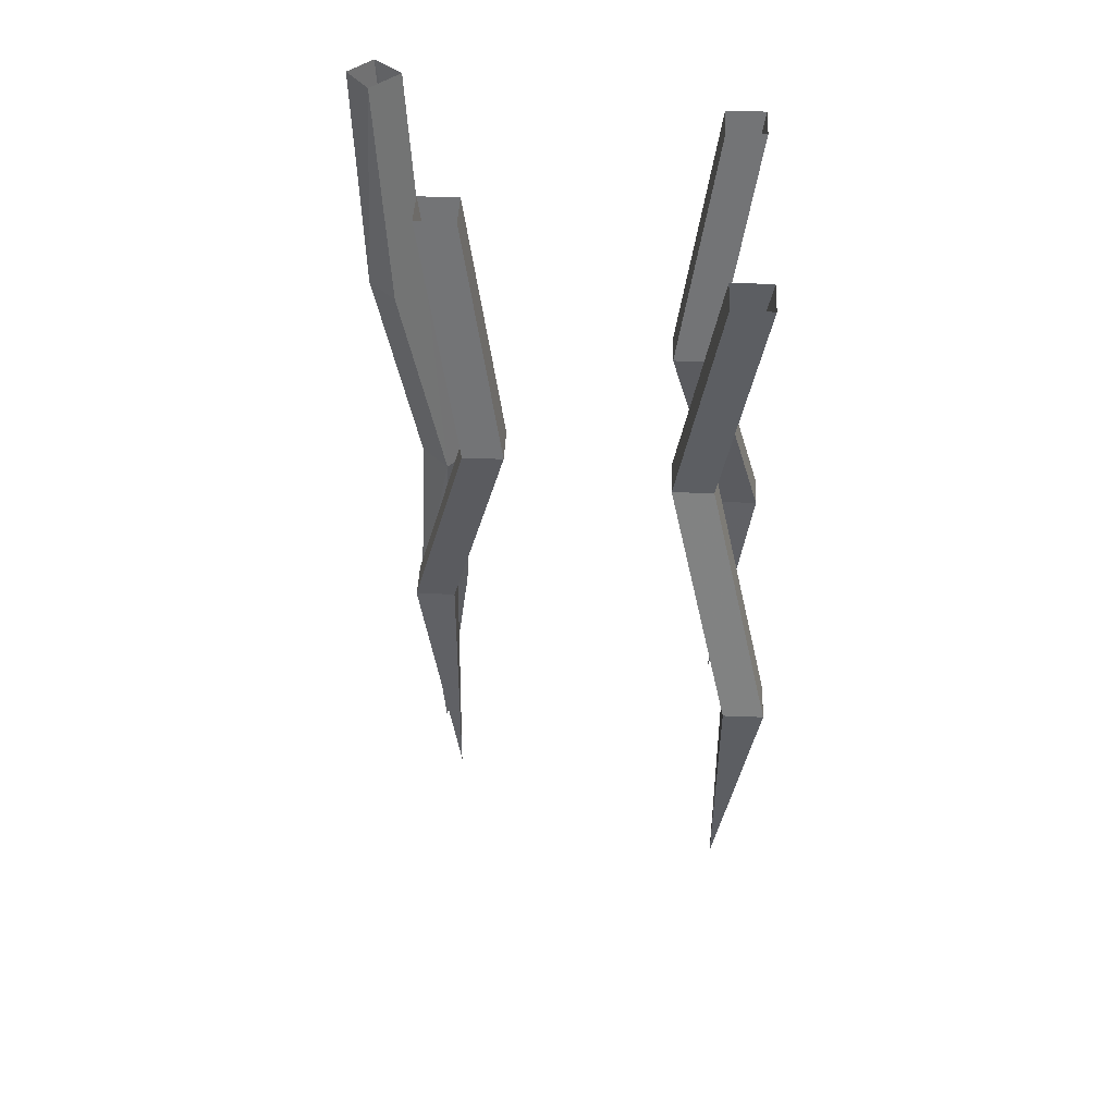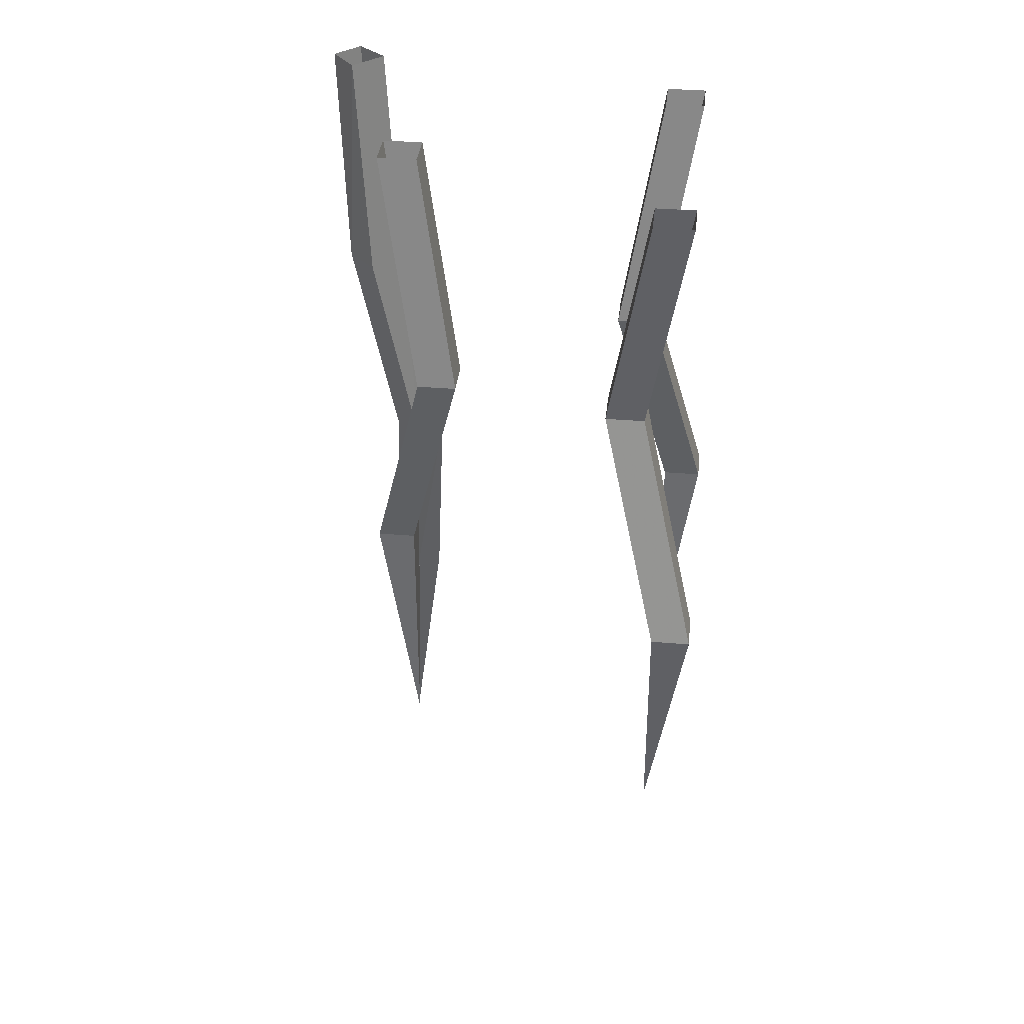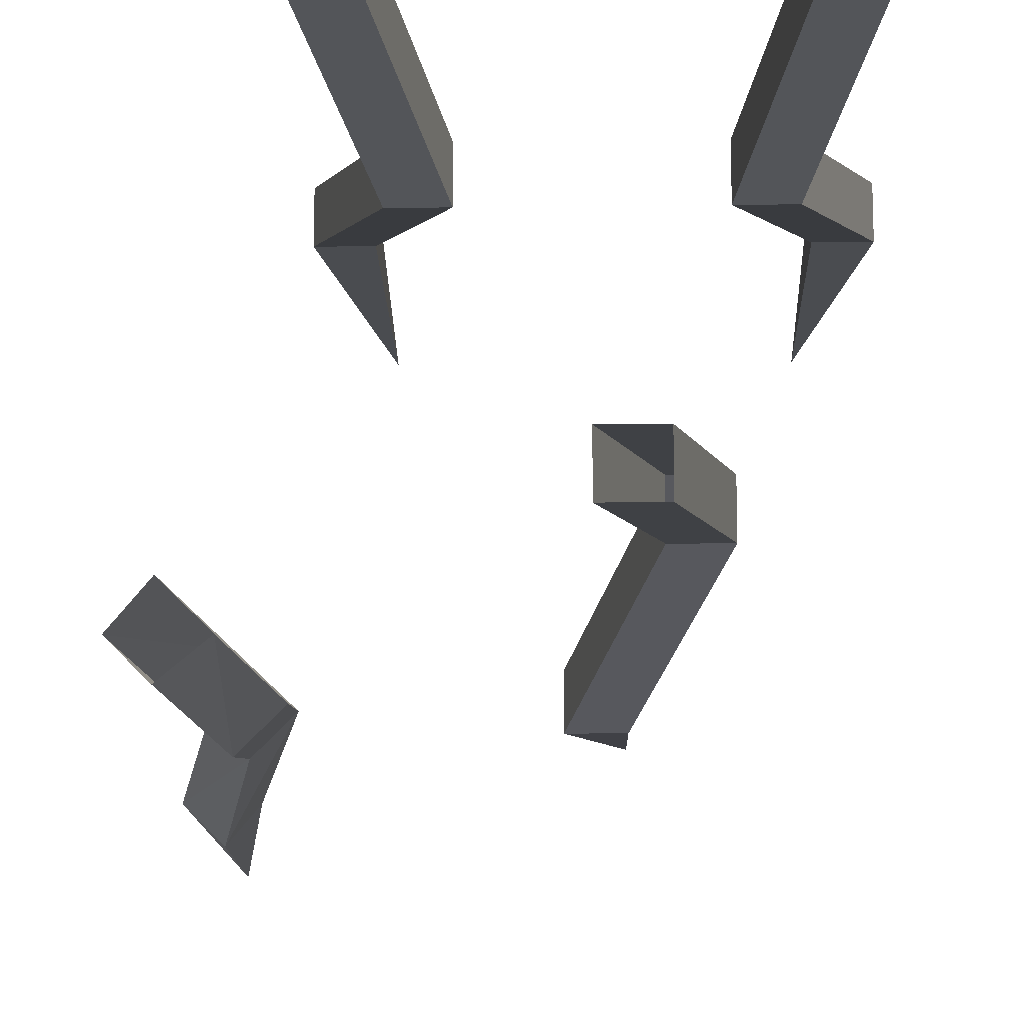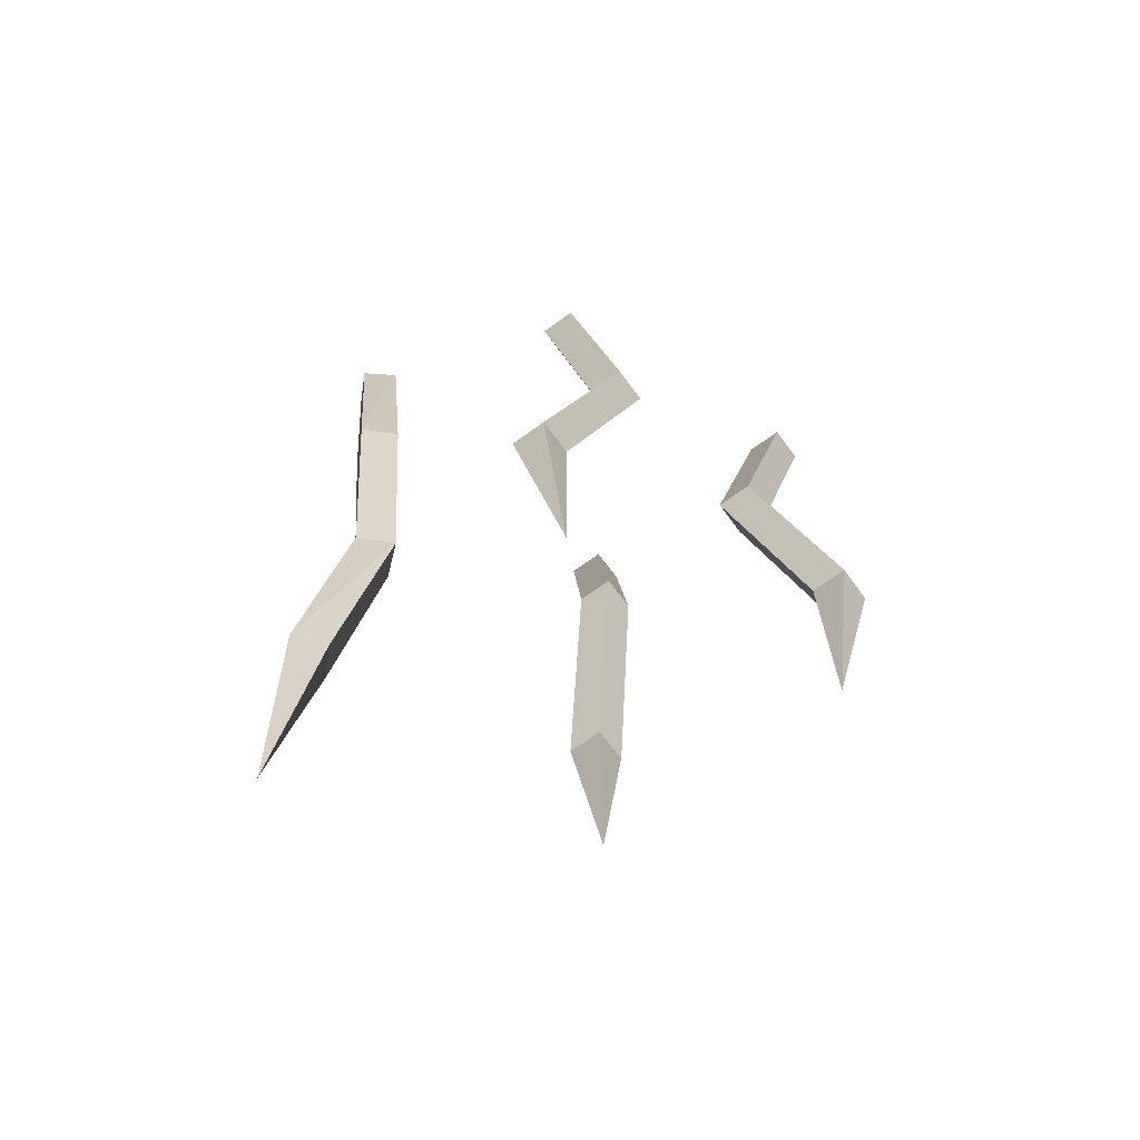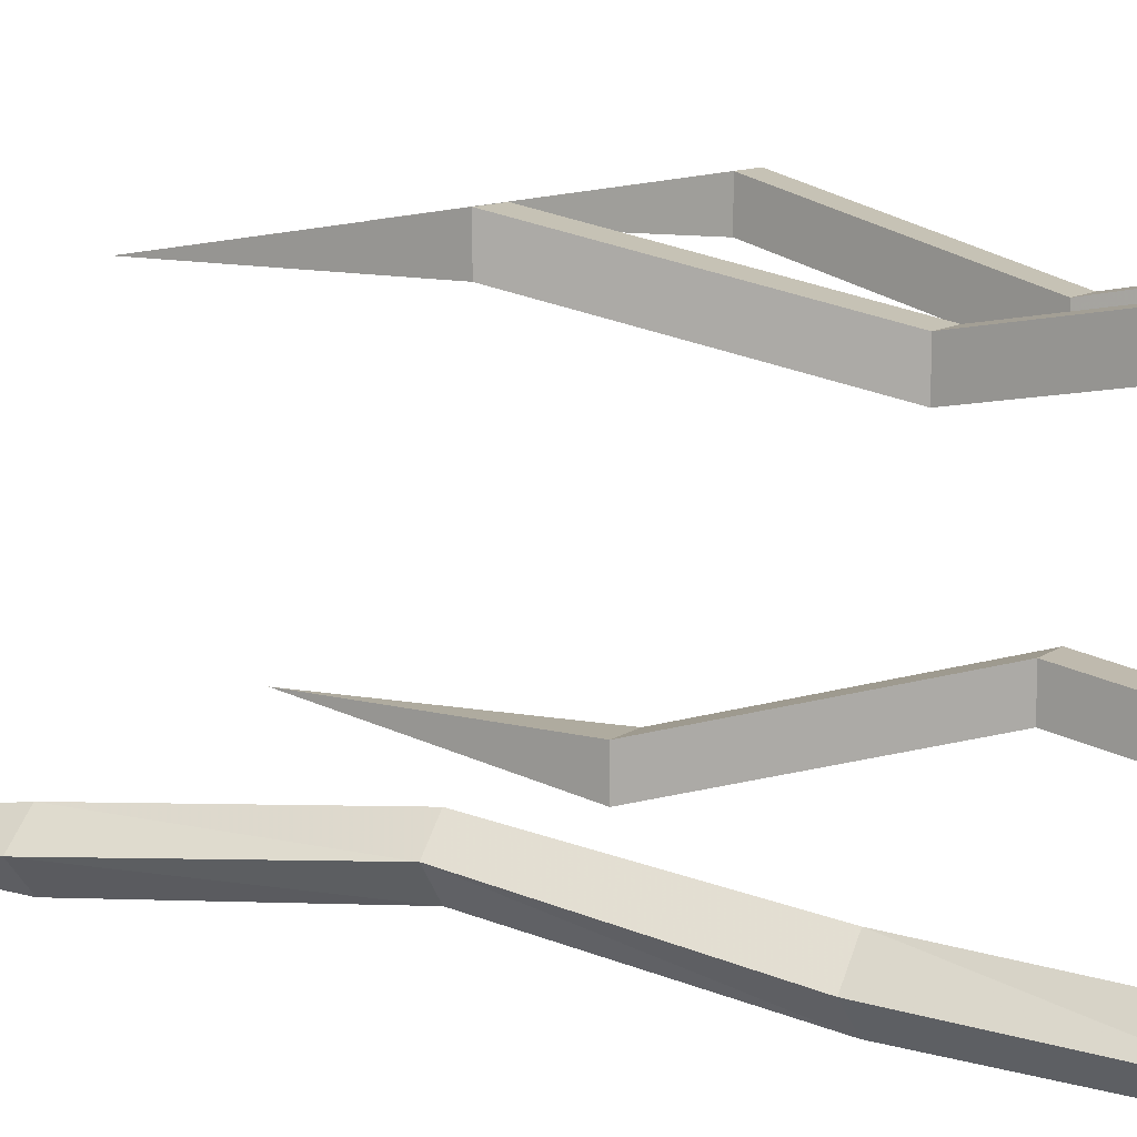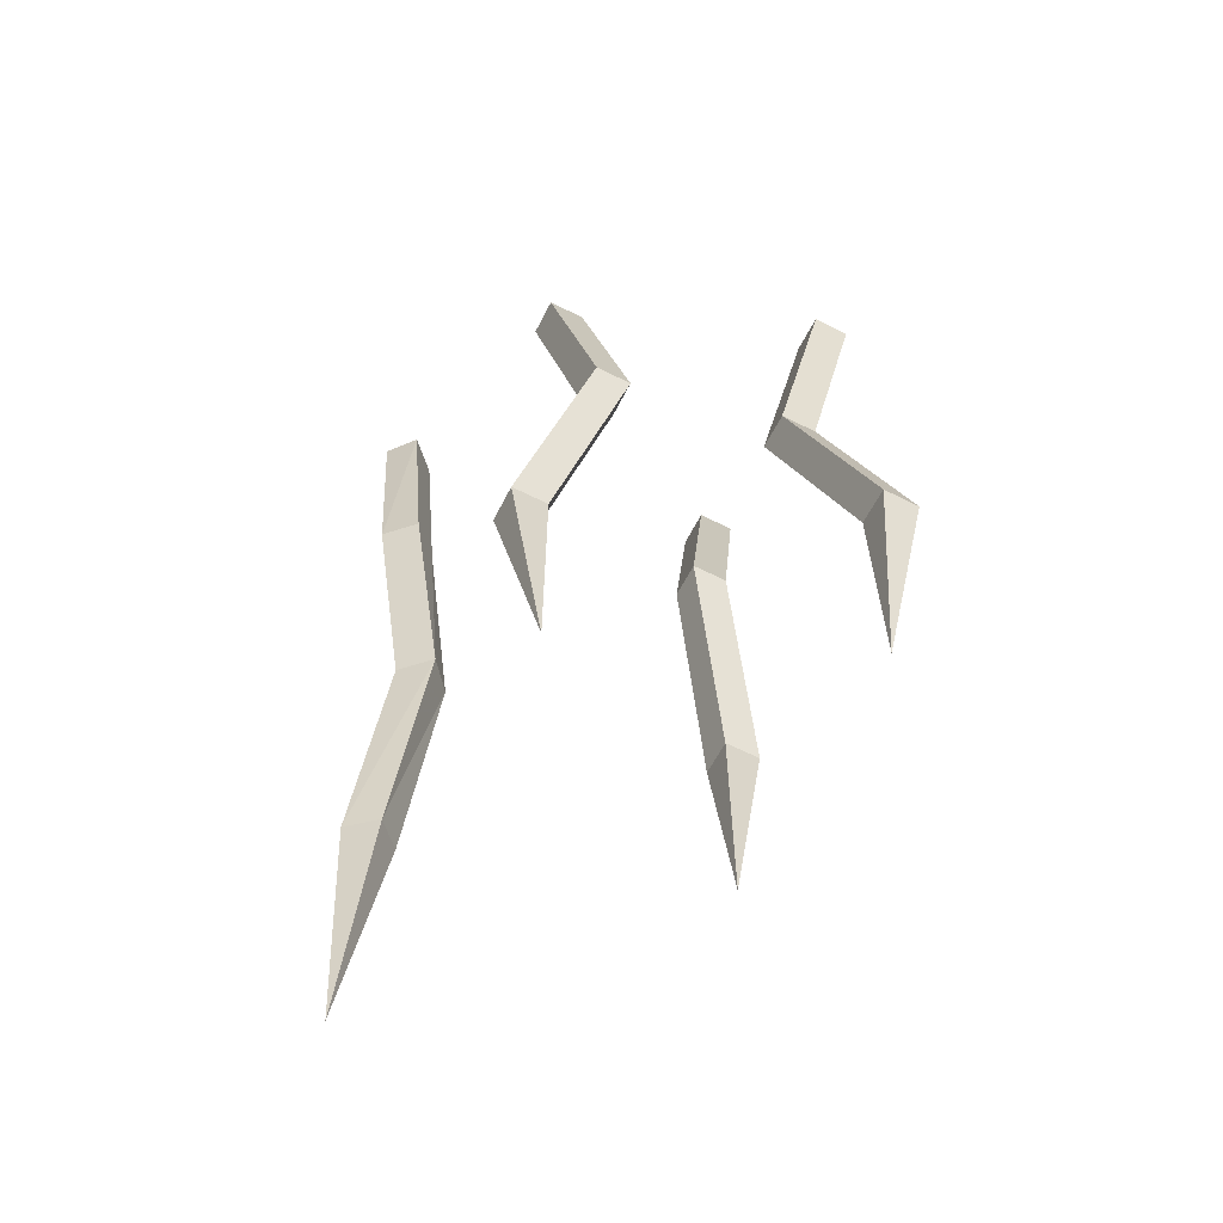
<metadata>
{"format":"obj","ext":"obj","renderer":"f3d","projection":"perspective","resolution":1024,"background":"white","views":[{"elev":43.1,"azim":-87.3,"up":"+Y"},{"elev":35.8,"azim":-83.7,"up":"+Y"},{"elev":-14.8,"azim":-178.5,"up":"+Z"},{"elev":-69.1,"azim":-143.8,"up":"+Y"},{"elev":9.6,"azim":118.1,"up":"+Z"},{"elev":-61.9,"azim":-117.0,"up":"+Y"}]}
</metadata>
<code>
o object/3505
v 43 -96 -28
v 37 -96 -33
v 46 -144 -36
v 51 -144 -31
v 48 -96 -33
v 46 -48 -42
v 40 -48 -36
v 34 -48 -42
v 43 -96 -39
v 51 -144 -42
v 53 -196 -38
v 57 -144 -36
v 40 -48 -48
v 43 0 -50
v 48 0 -45
v 43 0 -39
v 37 0 -45
v 24 0 32
v 24 0 24
v 16 -48 16
v 16 -48 24
v 32 0 32
v 24 -48 24
v 32 0 24
v 24 -48 16
v 36 -96 28
v 28 -96 28
v 28 -96 36
v 36 -96 36
v 28 -148 28
v 0 0 -24
v -8 0 -24
v -16 -48 -16
v -8 -48 -16
v 0 0 -32
v -8 -48 -24
v -8 0 -32
v -16 -48 -24
v -4 -96 -36
v -4 -96 -28
v 4 -96 -28
v 4 -96 -36
v -4 -148 -28
v -32 0 24
v -24 0 24
v -16 -48 16
v -24 -48 16
v -32 0 32
v -24 -48 24
v -24 0 32
v -16 -48 24
v -28 -96 36
v -28 -96 28
v -36 -96 28
v -36 -96 36
v -28 -148 28
f 1 2 3
f 1 3 4
f 1 4 5
f 1 5 6
f 1 6 7
f 1 7 2
f 2 7 8
f 2 8 9
f 2 9 10
f 2 10 3
f 3 10 11
f 3 11 4
f 4 11 12
f 4 12 5
f 5 12 9
f 5 9 13
f 5 13 6
f 6 13 14
f 6 14 15
f 6 15 7
f 7 15 16
f 7 16 8
f 8 16 17
f 8 17 13
f 8 13 9
f 9 12 10
f 10 12 11
f 17 14 13
f 18 19 20
f 18 20 21
f 18 21 22
f 22 21 23
f 22 23 24
f 24 23 25
f 24 25 19
f 19 25 20
f 20 25 26
f 20 26 27
f 20 27 21
f 21 27 28
f 21 28 23
f 23 28 29
f 23 29 25
f 25 29 26
f 26 29 30
f 26 30 27
f 27 30 28
f 28 30 29
f 31 32 33
f 31 33 34
f 31 34 35
f 35 34 36
f 35 36 37
f 37 36 38
f 37 38 32
f 32 38 33
f 33 38 39
f 33 39 40
f 33 40 34
f 34 40 41
f 34 41 36
f 36 41 42
f 36 42 38
f 38 42 39
f 39 42 43
f 39 43 40
f 40 43 41
f 41 43 42
f 44 45 46
f 44 46 47
f 44 47 48
f 48 47 49
f 48 49 50
f 50 49 51
f 50 51 45
f 45 51 46
f 46 51 52
f 46 52 53
f 46 53 47
f 47 53 54
f 47 54 49
f 49 54 55
f 49 55 51
f 51 55 52
f 52 55 56
f 52 56 53
f 53 56 54
f 54 56 55

</code>
